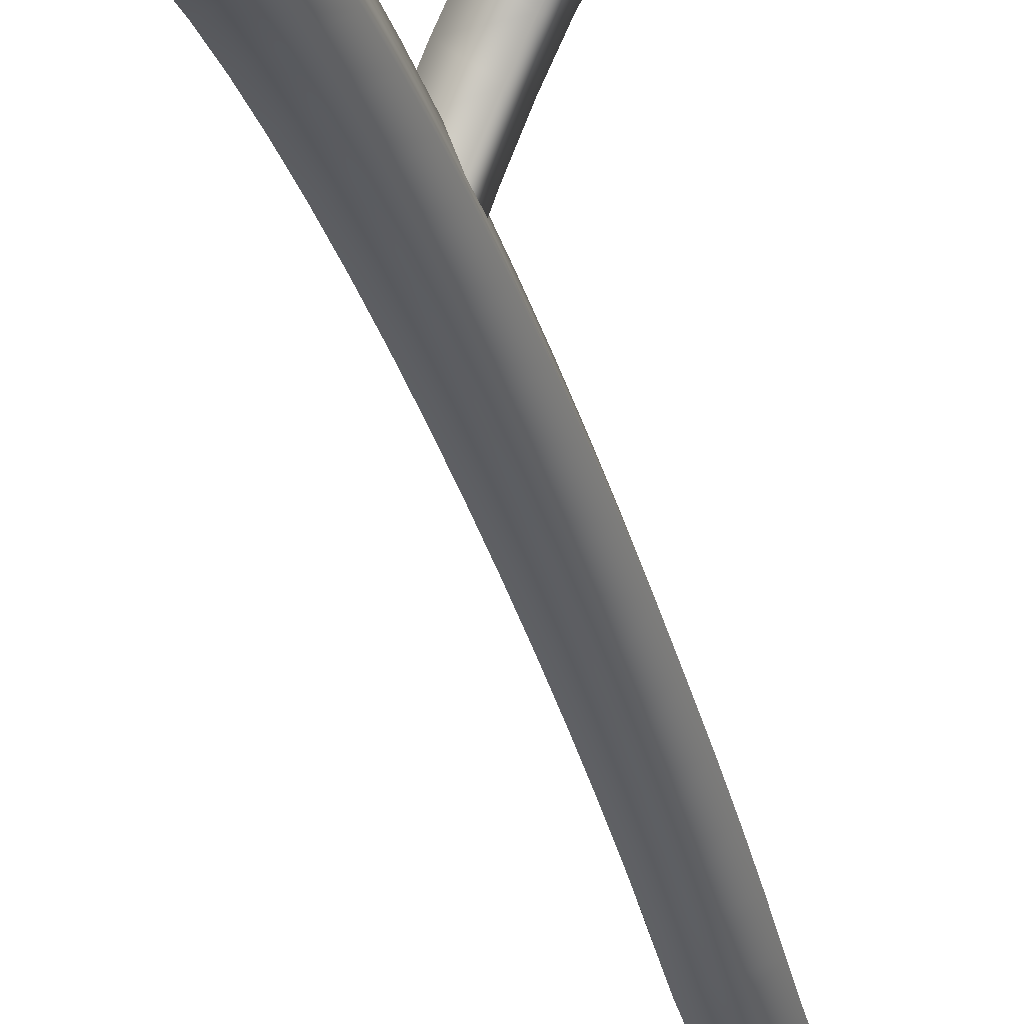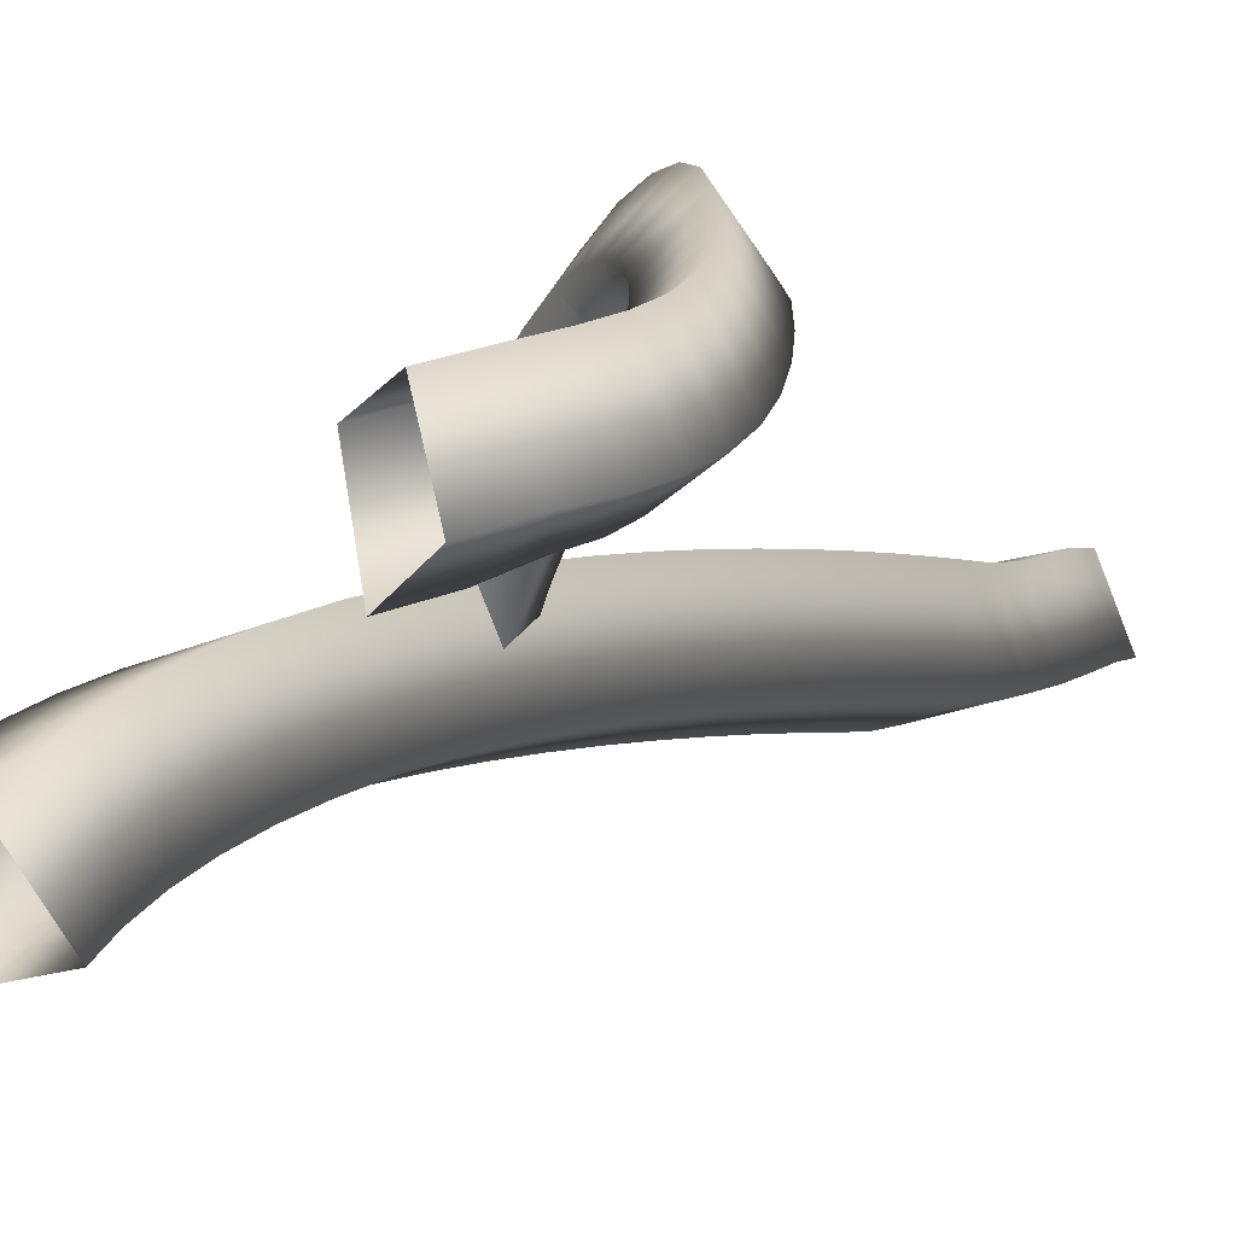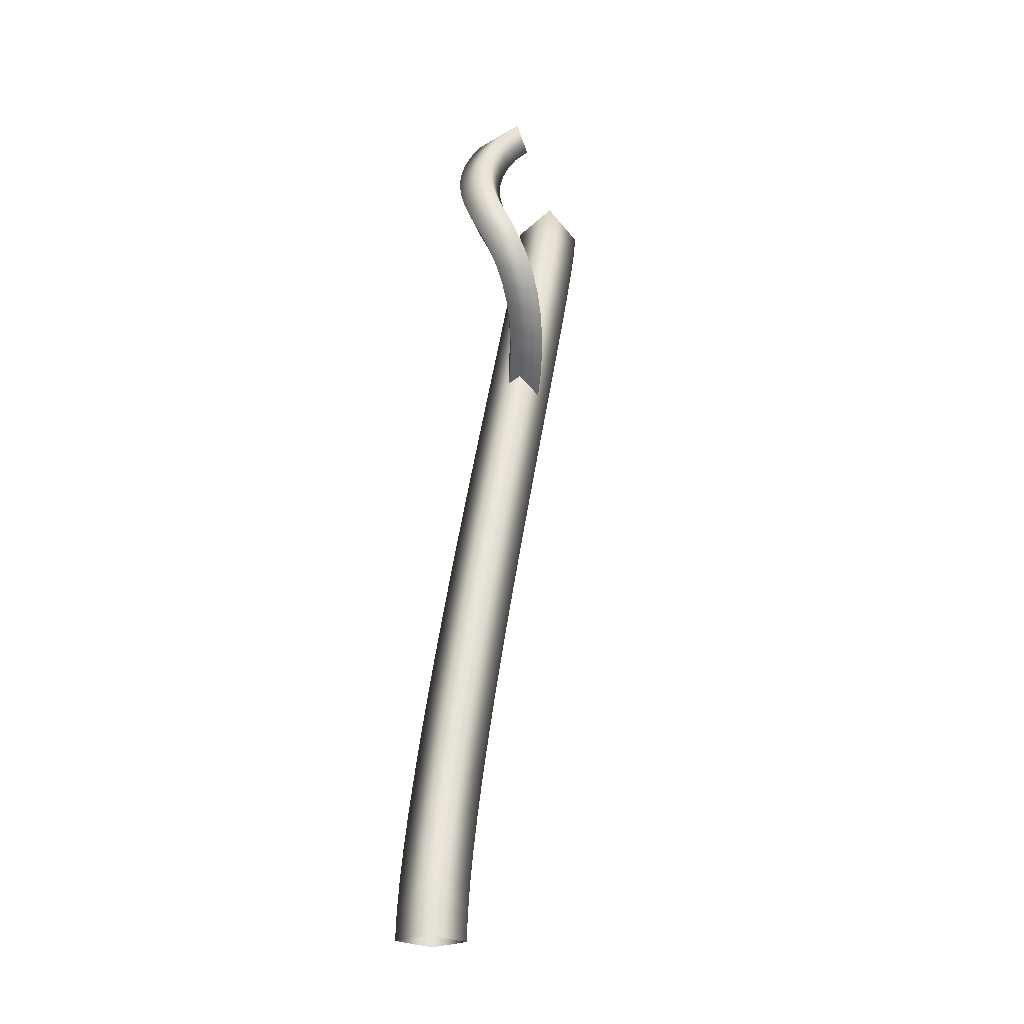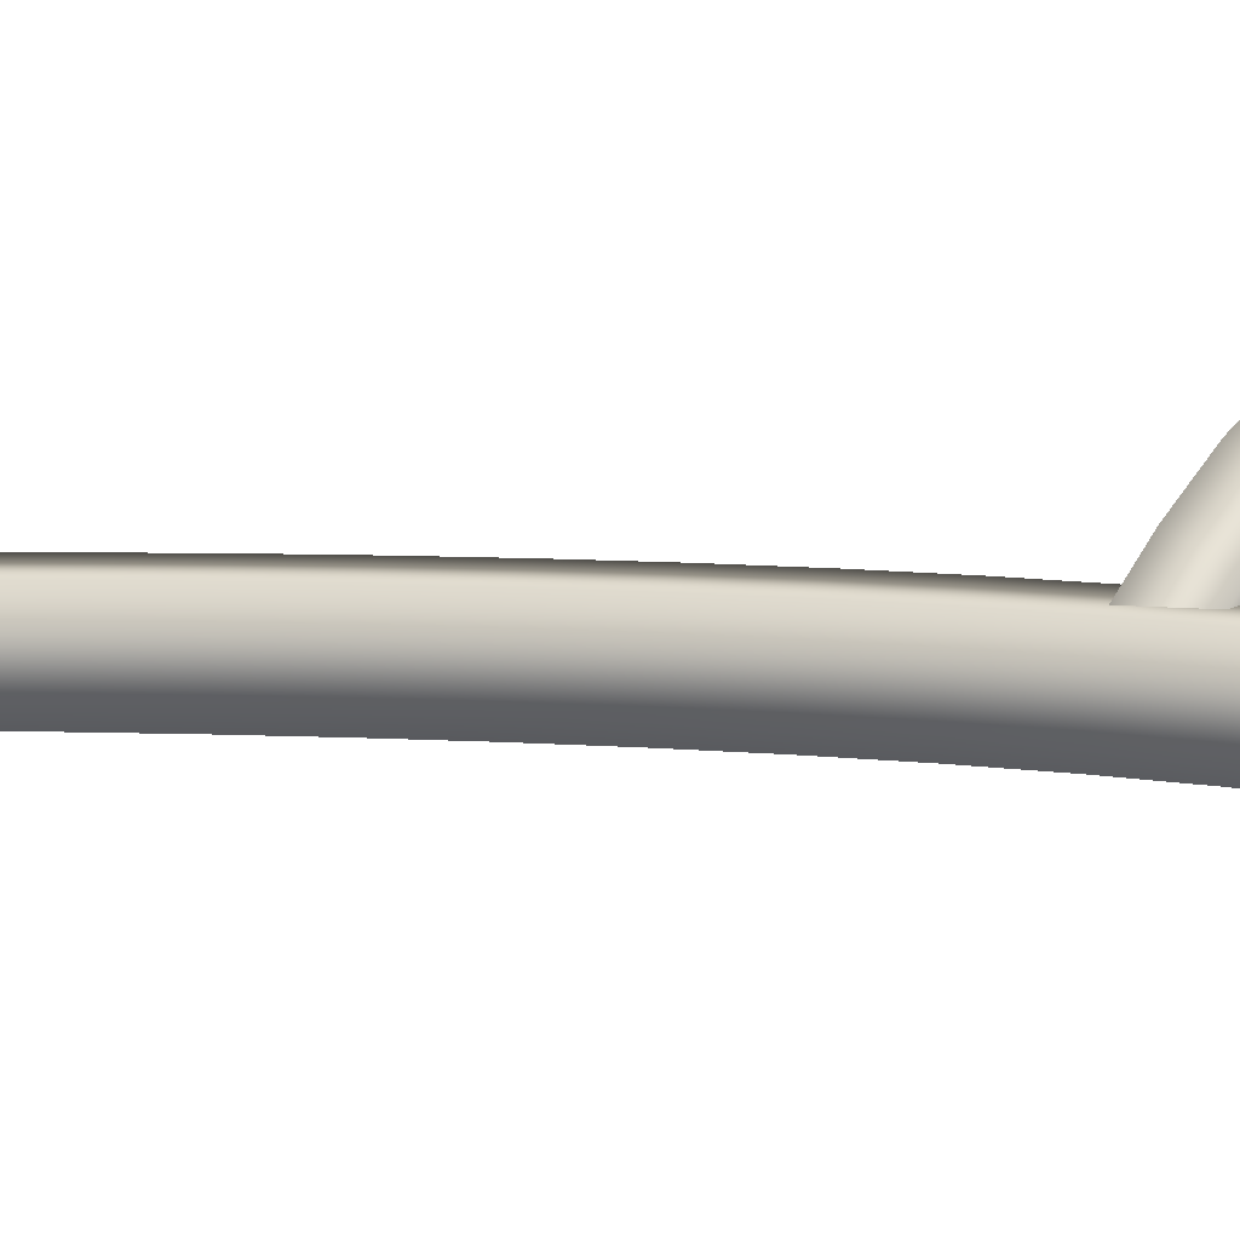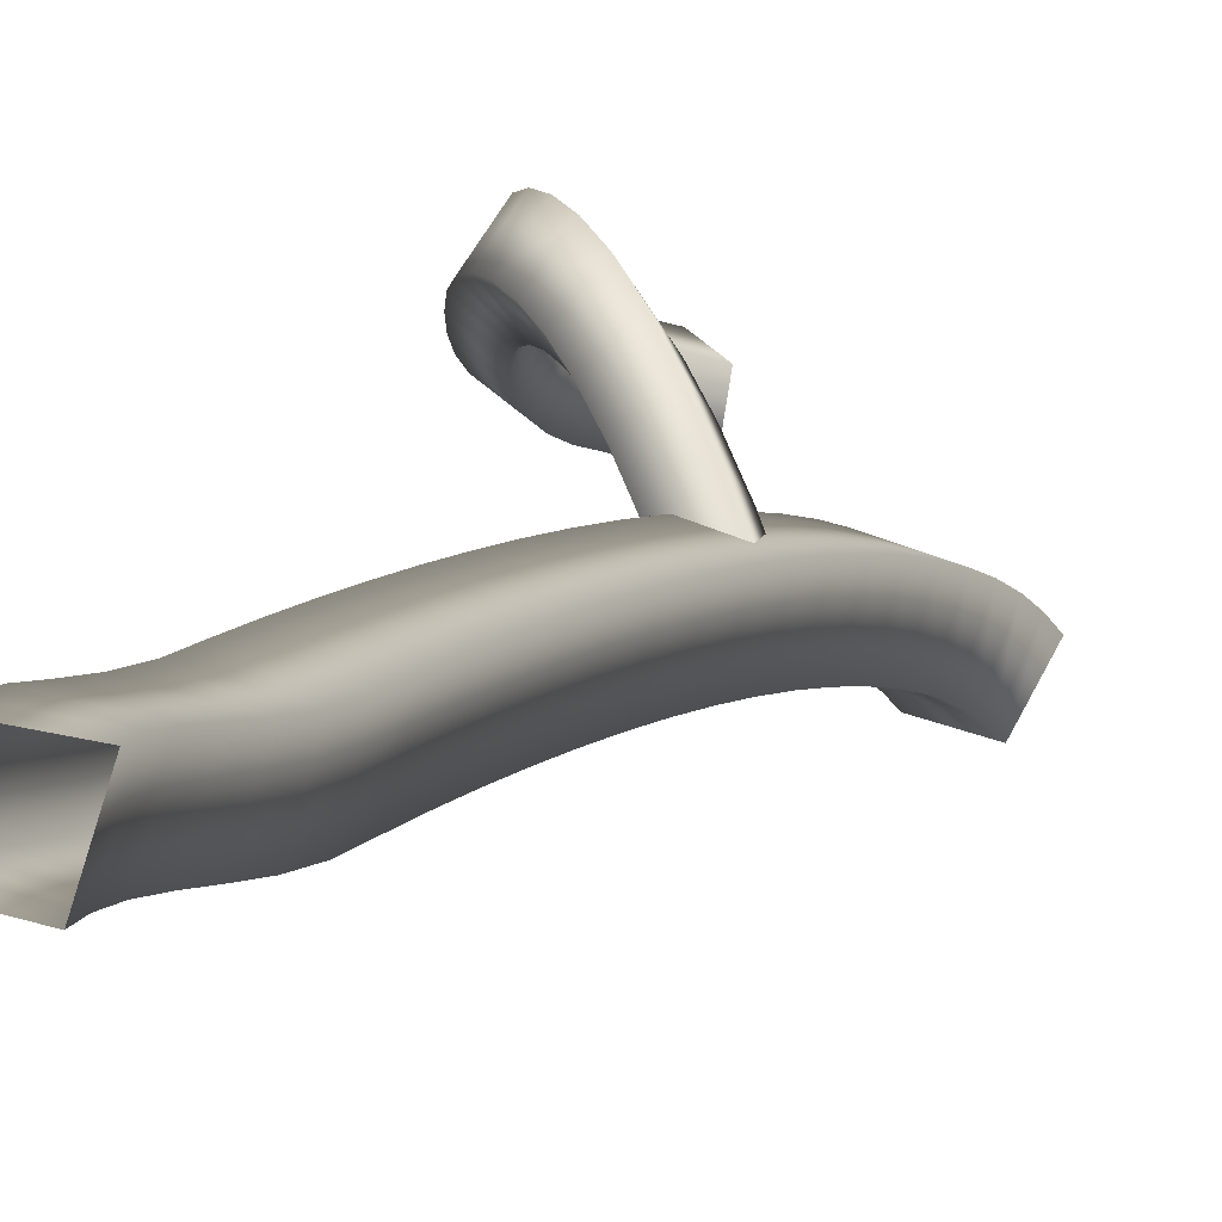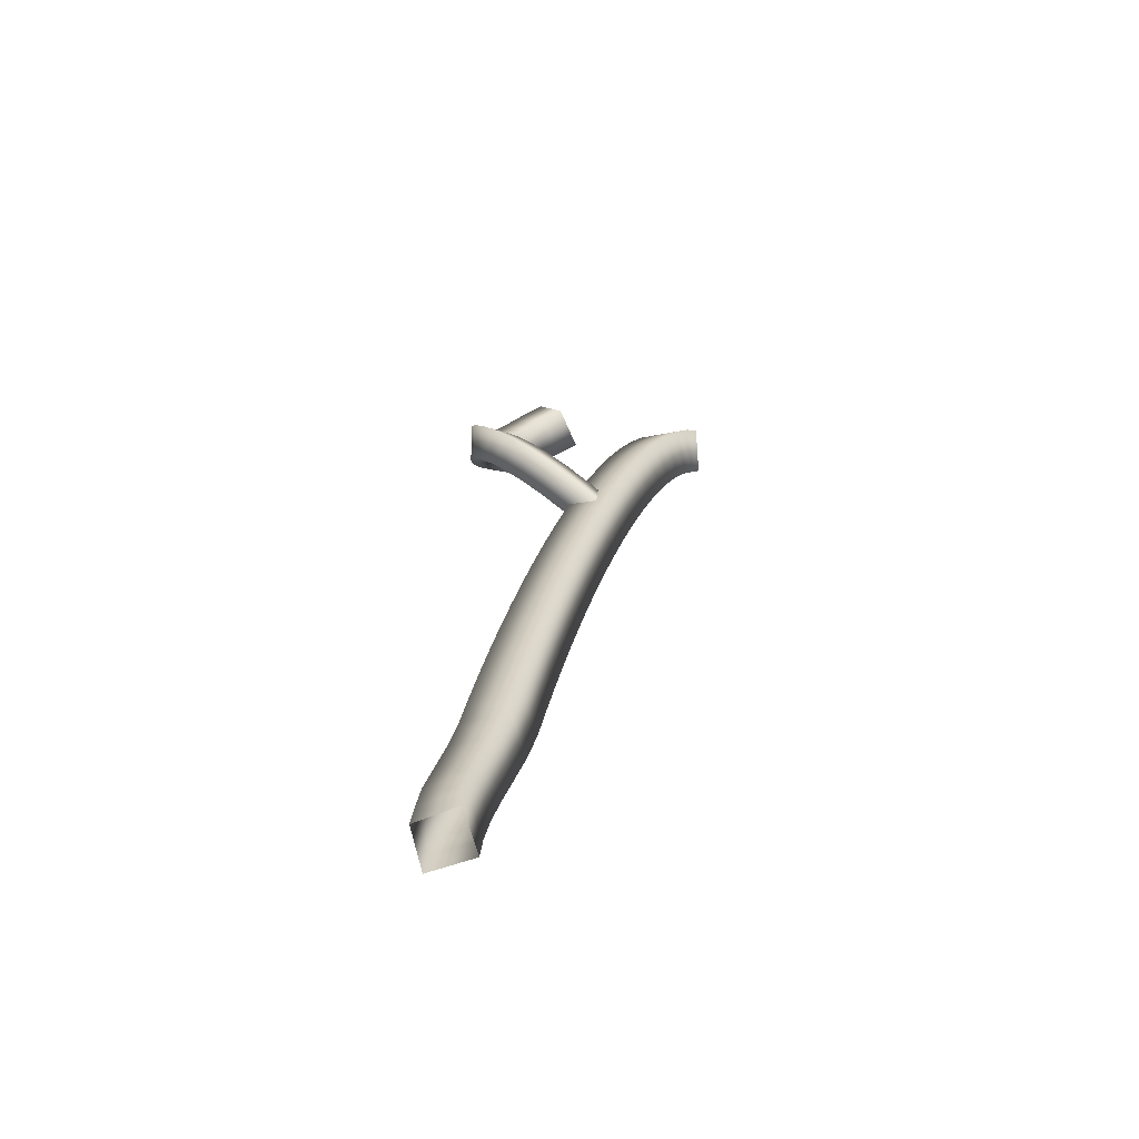
<metadata>
{"format":"obj","ext":"obj","renderer":"f3d","projection":"perspective","resolution":1024,"background":"white","views":[{"elev":-41.9,"azim":3.0,"up":"+Y"},{"elev":-2.4,"azim":7.9,"up":"+Y"},{"elev":-22.3,"azim":149.7,"up":"+Z"},{"elev":-4.4,"azim":-84.4,"up":"+Y"},{"elev":8.6,"azim":-174.7,"up":"+Y"},{"elev":-68.5,"azim":-147.7,"up":"+Z"}]}
</metadata>
<code>
o Common-duct_Artery_CUBezierCurve.014
v -2.742 0.3776 7.545
v -2.921 0.3476 7.43
v -3.013 0.5148 7.529
v -2.834 0.5447 7.645
v -2.714 0.4204 7.483
v -2.9 0.3797 7.383
v -2.981 0.5647 7.458
v -2.795 0.6053 7.558
v -2.682 0.461 7.399
v -2.873 0.4144 7.311
v -2.946 0.609 7.366
v -2.756 0.6556 7.455
v -2.647 0.4988 7.295
v -2.84 0.4491 7.215
v -2.909 0.6488 7.257
v -2.715 0.6986 7.336
v -2.608 0.5336 7.172
v -2.803 0.4819 7.099
v -2.869 0.6846 7.13
v -2.673 0.7363 7.203
v -2.566 0.5652 7.033
v -2.763 0.5124 6.964
v -2.826 0.7169 6.988
v -2.629 0.7697 7.056
v -2.522 0.5938 6.879
v -2.721 0.5402 6.814
v -2.782 0.7458 6.832
v -2.584 0.7994 6.896
v -2.477 0.6194 6.712
v -2.676 0.5653 6.651
v -2.736 0.7717 6.664
v -2.537 0.8258 6.725
v -2.43 0.6423 6.534
v -2.63 0.5879 6.476
v -2.689 0.7947 6.485
v -2.489 0.8492 6.543
v -2.383 0.6626 6.347
v -2.584 0.6079 6.291
v -2.642 0.815 6.298
v -2.441 0.8698 6.353
v -2.335 0.6804 6.152
v -2.537 0.6255 6.099
v -2.594 0.8329 6.102
v -2.393 0.8878 6.155
v -2.288 0.696 5.951
v -2.49 0.6409 5.9
v -2.547 0.8484 5.902
v -2.345 0.9036 5.953
v -2.241 0.7095 5.746
v -2.443 0.6542 5.697
v -2.5 0.8619 5.697
v -2.298 0.9171 5.746
v -2.195 0.721 5.539
v -2.398 0.6656 5.492
v -2.454 0.8733 5.49
v -2.251 0.9287 5.537
v -2.15 0.7307 5.33
v -2.354 0.6753 5.285
v -2.41 0.8831 5.283
v -2.207 0.9386 5.328
v -2.108 0.7389 5.123
v -2.311 0.6834 5.08
v -2.367 0.8912 5.076
v -2.164 0.9468 5.119
v -2.067 0.7457 4.918
v -2.271 0.6901 4.877
v -2.327 0.898 4.873
v -2.123 0.9536 4.914
v -2.03 0.7513 4.717
v -2.234 0.6956 4.679
v -2.29 0.9035 4.674
v -2.086 0.9591 4.712
v -1.995 0.7558 4.523
v -2.2 0.701 4.486
v -2.256 0.9079 4.481
v -2.051 0.9636 4.517
v -1.962 0.7645 4.335
v -2.163 0.7171 4.302
v -2.223 0.9167 4.297
v -2.02 0.9677 4.33
v -1.927 0.7831 4.157
v -2.126 0.7402 4.127
v -2.189 0.9353 4.122
v -1.989 0.9799 4.152
v -1.895 0.805 3.989
v -2.094 0.7635 3.963
v -2.157 0.9572 3.959
v -1.958 0.9983 3.985
v -1.868 0.8253 3.834
v -2.068 0.7826 3.813
v -2.131 0.9774 3.81
v -1.932 1.017 3.831
v -1.849 0.8411 3.692
v -2.052 0.7949 3.677
v -2.113 0.9931 3.677
v -1.918 1.024 3.691
v -1.842 0.846 3.565
v -2.044 0.8 3.559
v -2.106 0.9976 3.561
v -1.91 1.03 3.567
v -2.633 0.7182 6.421
v -2.511 0.6262 6.427
v -2.474 0.6999 6.308
v -2.596 0.7919 6.303
v -2.567 0.8638 6.507
v -2.449 0.7642 6.508
v -2.409 0.8437 6.394
v -2.528 0.9433 6.393
v -2.505 0.9796 6.588
v -2.39 0.8723 6.584
v -2.347 0.9587 6.474
v -2.462 1.066 6.478
v -2.446 1.068 6.665
v -2.337 0.9531 6.654
v -2.288 1.047 6.551
v -2.398 1.162 6.562
v -2.393 1.131 6.736
v -2.289 1.009 6.718
v -2.233 1.112 6.625
v -2.337 1.233 6.643
v -2.345 1.17 6.804
v -2.248 1.044 6.777
v -2.182 1.155 6.697
v -2.28 1.281 6.725
v -2.305 1.19 6.867
v -2.213 1.061 6.831
v -2.137 1.177 6.77
v -2.229 1.306 6.806
v -2.273 1.193 6.927
v -2.185 1.063 6.882
v -2.097 1.18 6.843
v -2.185 1.31 6.887
v -2.248 1.183 6.983
v -2.163 1.054 6.933
v -2.065 1.166 6.917
v -2.15 1.295 6.968
v -2.229 1.166 7.038
v -2.147 1.033 6.985
v -2.042 1.136 6.993
v -2.126 1.265 7.047
v -2.216 1.145 7.092
v -2.137 1.005 7.04
v -2.029 1.095 7.071
v -2.109 1.23 7.123
v -2.209 1.12 7.148
v -2.133 0.9723 7.1
v -2.024 1.051 7.149
v -2.101 1.196 7.198
v -2.209 1.094 7.207
v -2.136 0.9376 7.164
v -2.027 1.009 7.228
v -2.101 1.163 7.271
v -2.217 1.067 7.269
v -2.148 0.903 7.233
v -2.041 0.9695 7.309
v -2.11 1.133 7.345
v -2.234 1.043 7.336
v -2.17 0.871 7.308
v -2.065 0.9345 7.393
v -2.13 1.105 7.42
v -2.263 1.021 7.407
v -2.203 0.8432 7.388
v -2.101 0.9046 7.479
v -2.162 1.081 7.498
v -2.305 1.002 7.484
v -2.251 0.8205 7.473
v -2.152 0.8793 7.569
v -2.208 1.058 7.58
v -2.364 0.9824 7.567
v -2.325 0.7807 7.564
v -2.219 0.8566 7.664
v -2.271 1.033 7.667
v -2.449 0.9503 7.657
v -2.416 0.7467 7.661
v -2.315 0.8186 7.764
v -2.358 1.001 7.76
f 1 8 4
f 2 5 1
f 7 2 3
f 8 3 4
f 5 12 8
f 6 9 5
f 11 6 7
f 12 7 8
f 9 16 12
f 10 13 9
f 15 10 11
f 16 11 12
f 13 20 16
f 14 17 13
f 19 14 15
f 20 15 16
f 17 24 20
f 18 21 17
f 23 18 19
f 24 19 20
f 21 28 24
f 22 25 21
f 27 22 23
f 28 23 24
f 25 32 28
f 26 29 25
f 31 26 27
f 32 27 28
f 29 36 32
f 30 33 29
f 35 30 31
f 36 31 32
f 33 40 36
f 34 37 33
f 39 34 35
f 40 35 36
f 37 44 40
f 38 41 37
f 43 38 39
f 44 39 40
f 41 48 44
f 42 45 41
f 47 42 43
f 48 43 44
f 45 52 48
f 46 49 45
f 51 46 47
f 52 47 48
f 49 56 52
f 50 53 49
f 55 50 51
f 56 51 52
f 53 60 56
f 58 53 54
f 59 54 55
f 56 59 55
f 57 64 60
f 62 57 58
f 63 58 59
f 60 63 59
f 61 68 64
f 66 61 62
f 67 62 63
f 64 67 63
f 65 72 68
f 70 65 66
f 71 66 67
f 68 71 67
f 69 76 72
f 74 69 70
f 71 74 70
f 72 75 71
f 77 76 73
f 78 73 74
f 75 78 74
f 76 79 75
f 81 80 77
f 82 77 78
f 79 82 78
f 80 83 79
f 85 84 81
f 86 81 82
f 83 86 82
f 84 87 83
f 89 88 85
f 90 85 86
f 87 90 86
f 88 91 87
f 93 92 89
f 94 89 90
f 91 94 90
f 92 95 91
f 97 96 93
f 98 93 94
f 95 98 94
f 96 99 95
f 1 5 8
f 2 6 5
f 7 6 2
f 8 7 3
f 5 9 12
f 6 10 9
f 11 10 6
f 12 11 7
f 9 13 16
f 10 14 13
f 15 14 10
f 16 15 11
f 13 17 20
f 14 18 17
f 19 18 14
f 20 19 15
f 17 21 24
f 18 22 21
f 23 22 18
f 24 23 19
f 21 25 28
f 22 26 25
f 27 26 22
f 28 27 23
f 25 29 32
f 26 30 29
f 31 30 26
f 32 31 27
f 29 33 36
f 30 34 33
f 35 34 30
f 36 35 31
f 33 37 40
f 34 38 37
f 39 38 34
f 40 39 35
f 37 41 44
f 38 42 41
f 43 42 38
f 44 43 39
f 41 45 48
f 42 46 45
f 47 46 42
f 48 47 43
f 45 49 52
f 46 50 49
f 51 50 46
f 52 51 47
f 49 53 56
f 50 54 53
f 55 54 50
f 56 55 51
f 53 57 60
f 58 57 53
f 59 58 54
f 56 60 59
f 57 61 64
f 62 61 57
f 63 62 58
f 60 64 63
f 61 65 68
f 66 65 61
f 67 66 62
f 64 68 67
f 65 69 72
f 70 69 65
f 71 70 66
f 68 72 71
f 69 73 76
f 74 73 69
f 71 75 74
f 72 76 75
f 77 80 76
f 78 77 73
f 75 79 78
f 76 80 79
f 81 84 80
f 82 81 77
f 79 83 82
f 80 84 83
f 85 88 84
f 86 85 81
f 83 87 86
f 84 88 87
f 89 92 88
f 90 89 85
f 87 91 90
f 88 92 91
f 93 96 92
f 94 93 89
f 91 95 94
f 92 96 95
f 97 100 96
f 98 97 93
f 95 99 98
f 96 100 99
f 105 104 101
f 106 101 102
f 103 106 102
f 104 107 103
f 109 108 105
f 110 105 106
f 107 110 106
f 108 111 107
f 113 112 109
f 114 109 110
f 111 114 110
f 112 115 111
f 117 116 113
f 118 113 114
f 115 118 114
f 116 119 115
f 121 120 117
f 122 117 118
f 119 122 118
f 120 123 119
f 125 124 121
f 126 121 122
f 123 126 122
f 124 127 123
f 125 132 128
f 126 129 125
f 131 126 127
f 132 127 128
f 129 136 132
f 130 133 129
f 135 130 131
f 136 131 132
f 133 140 136
f 134 137 133
f 139 134 135
f 140 135 136
f 141 140 137
f 138 141 137
f 143 138 139
f 144 139 140
f 145 144 141
f 142 145 141
f 143 146 142
f 148 143 144
f 149 148 145
f 146 149 145
f 147 150 146
f 152 147 148
f 153 152 149
f 150 153 149
f 151 154 150
f 156 151 152
f 157 156 153
f 154 157 153
f 155 158 154
f 160 155 156
f 161 160 157
f 158 161 157
f 159 162 158
f 164 159 160
f 165 164 161
f 162 165 161
f 163 166 162
f 168 163 164
f 169 168 165
f 166 169 165
f 171 166 167
f 172 167 168
f 169 176 172
f 170 173 169
f 175 170 171
f 176 171 172
f 105 108 104
f 106 105 101
f 103 107 106
f 104 108 107
f 109 112 108
f 110 109 105
f 107 111 110
f 108 112 111
f 113 116 112
f 114 113 109
f 111 115 114
f 112 116 115
f 117 120 116
f 118 117 113
f 115 119 118
f 116 120 119
f 121 124 120
f 122 121 117
f 119 123 122
f 120 124 123
f 125 128 124
f 126 125 121
f 123 127 126
f 124 128 127
f 125 129 132
f 126 130 129
f 131 130 126
f 132 131 127
f 129 133 136
f 130 134 133
f 135 134 130
f 136 135 131
f 133 137 140
f 134 138 137
f 139 138 134
f 140 139 135
f 141 144 140
f 138 142 141
f 143 142 138
f 144 143 139
f 145 148 144
f 142 146 145
f 143 147 146
f 148 147 143
f 149 152 148
f 146 150 149
f 147 151 150
f 152 151 147
f 153 156 152
f 150 154 153
f 151 155 154
f 156 155 151
f 157 160 156
f 154 158 157
f 155 159 158
f 160 159 155
f 161 164 160
f 158 162 161
f 159 163 162
f 164 163 159
f 165 168 164
f 162 166 165
f 163 167 166
f 168 167 163
f 169 172 168
f 166 170 169
f 171 170 166
f 172 171 167
f 169 173 176
f 170 174 173
f 175 174 170
f 176 175 171

</code>
